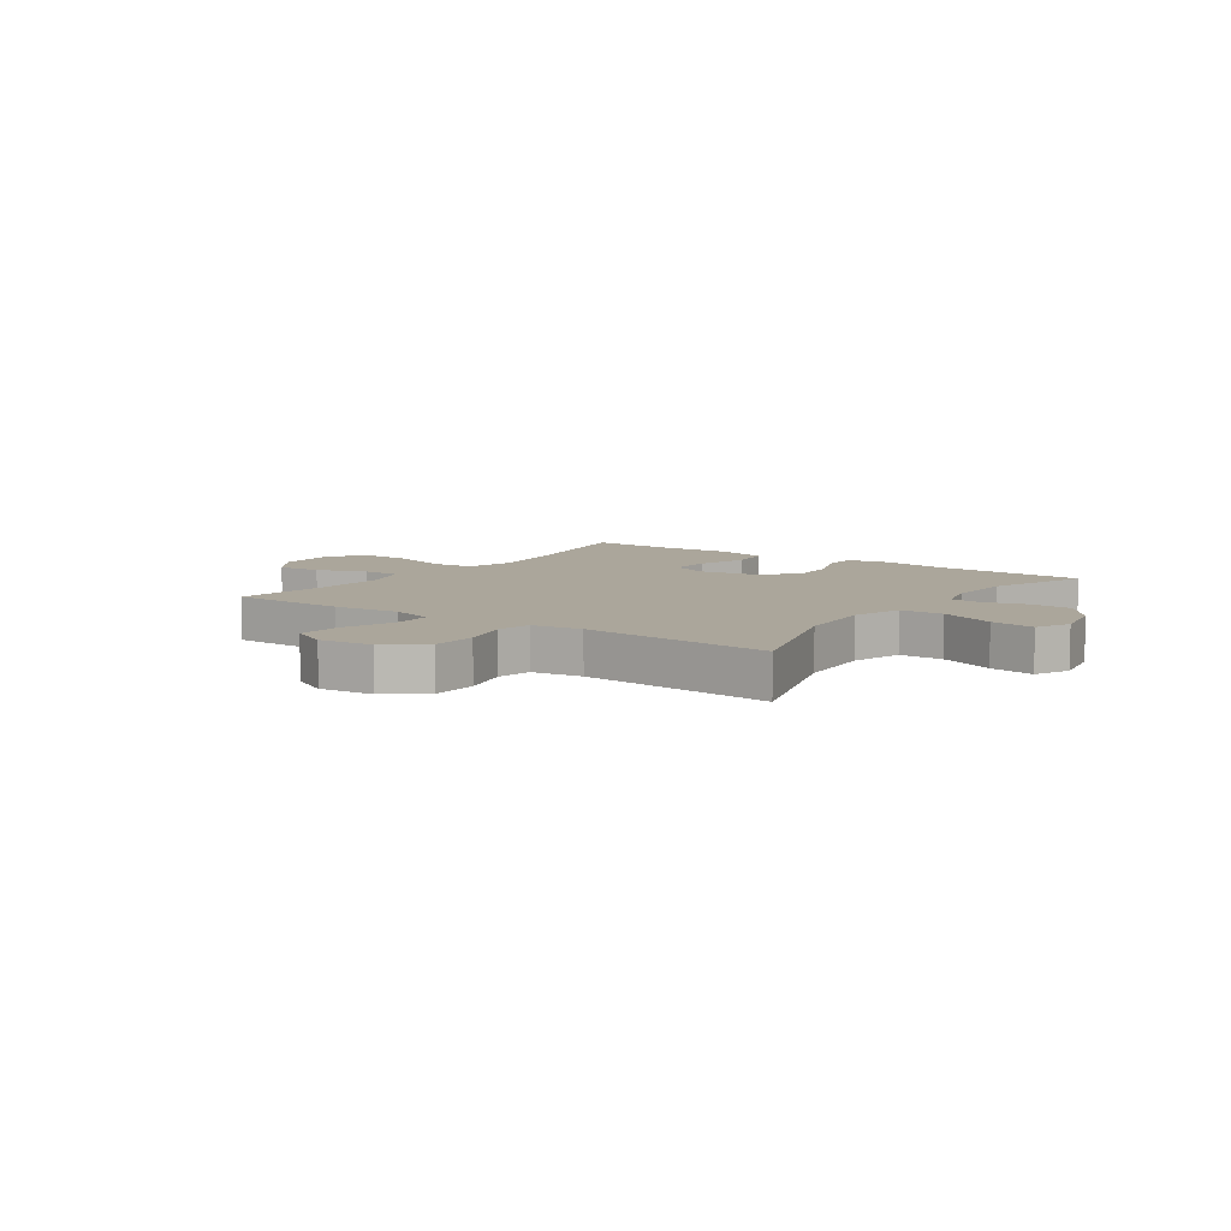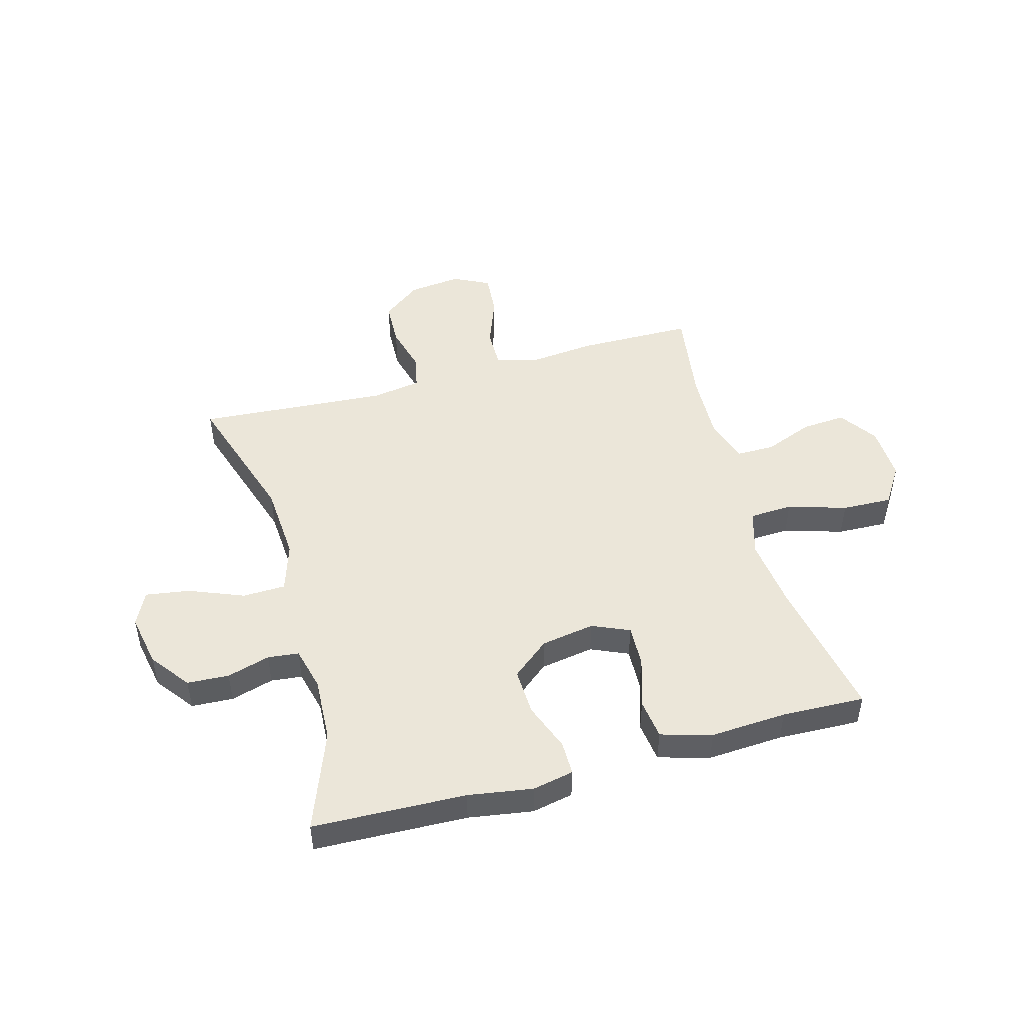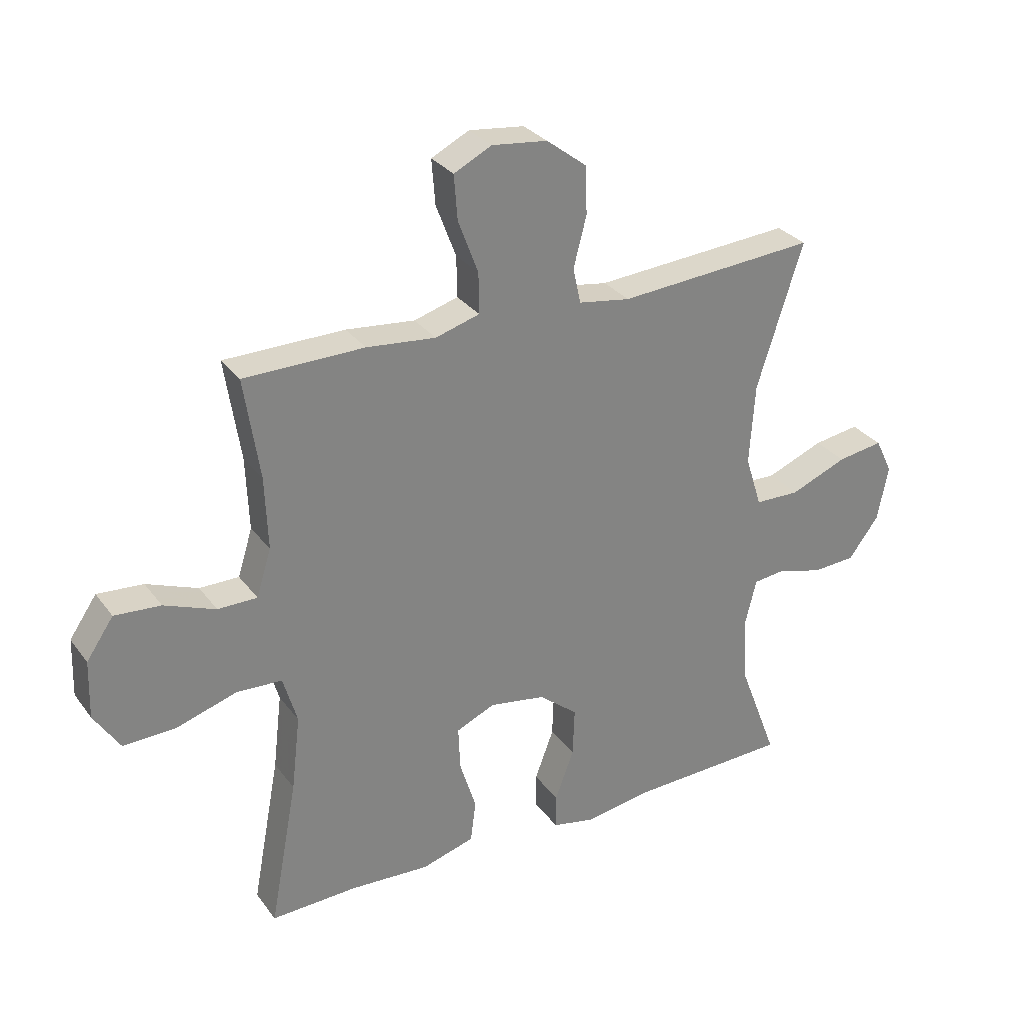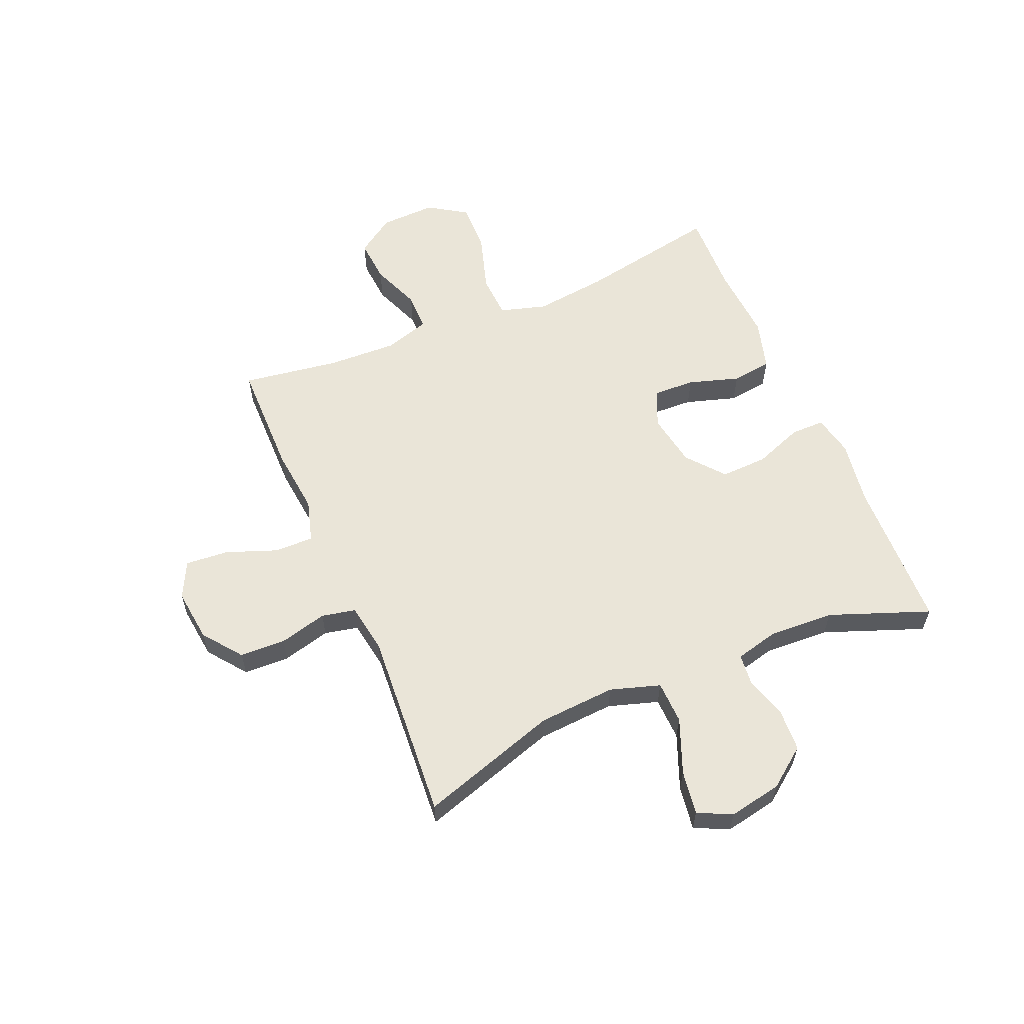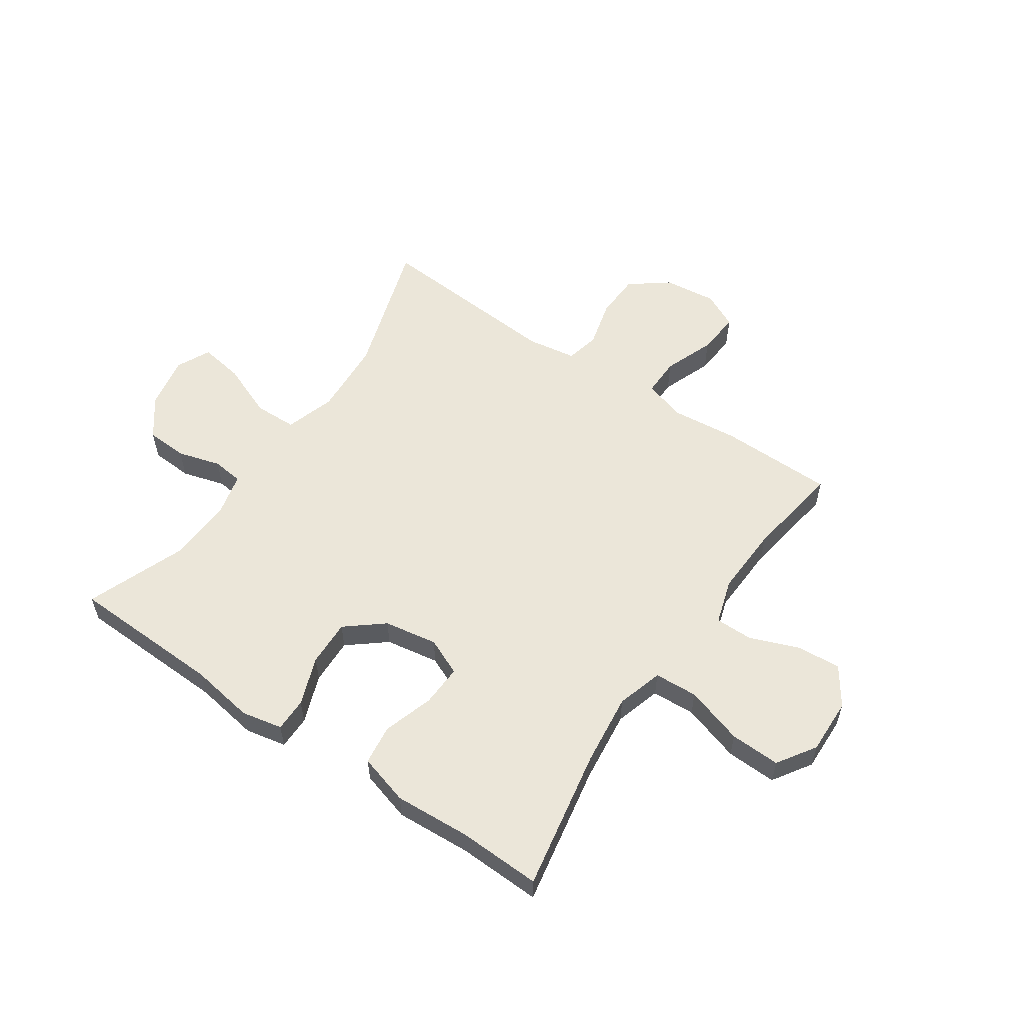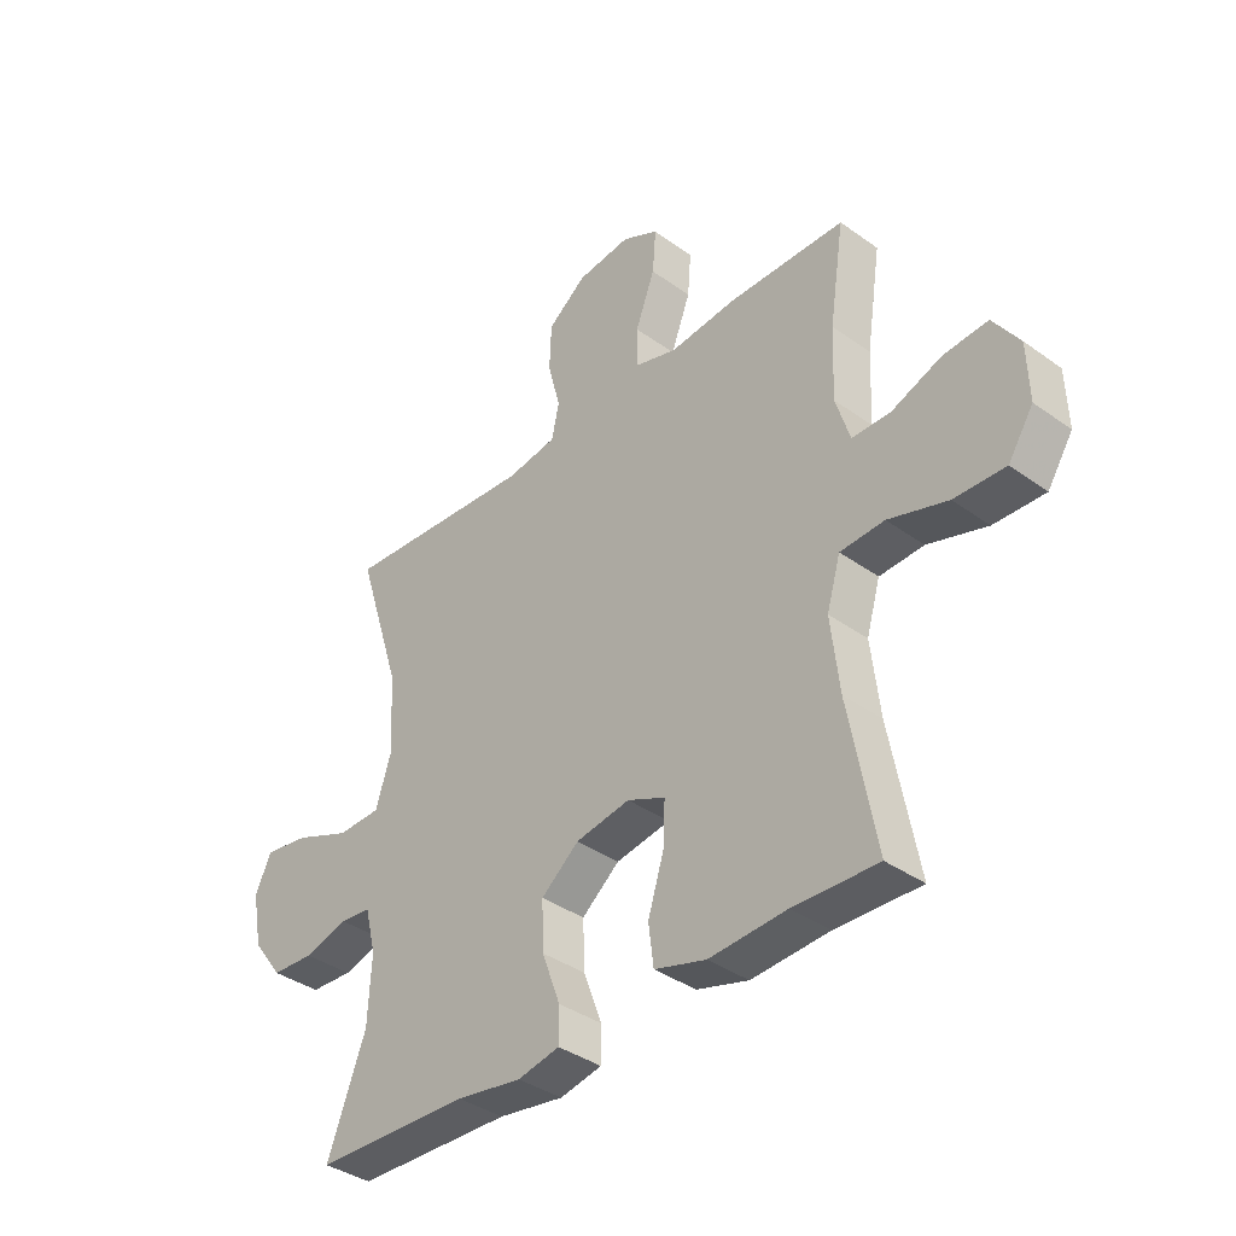
<metadata>
{"format":"obj","ext":"obj","renderer":"f3d","projection":"perspective","resolution":1024,"background":"white","views":[{"elev":7.9,"azim":35.2,"up":"+Y"},{"elev":48.2,"azim":164.5,"up":"+Y"},{"elev":29.9,"azim":-29.6,"up":"+Z"},{"elev":58.8,"azim":66.9,"up":"+Y"},{"elev":56.6,"azim":-145.6,"up":"+Y"},{"elev":-37.6,"azim":-132.6,"up":"+Z"}]}
</metadata>
<code>
v -0.5 0.07 -0.5
v -0.453 0.07 -0.248
v -0.438 0.07 -0.12
v -0.462 0.07 -0.038
v -0.539 0.07 -0.034
v -0.642 0.07 -0.066
v -0.731 0.07 -0.069
v -0.775 0.07 -0.001
v -0.772 0.07 0.098
v -0.726 0.07 0.165
v -0.648 0.07 0.159
v -0.561 0.07 0.125
v -0.494 0.07 0.125
v -0.469 0.07 0.205
v -0.474 0.07 0.329
v -0.5 0.07 0.5
v -0.296 0.07 0.502
v -0.179 0.07 0.49
v -0.104 0.07 0.512
v -0.105 0.07 0.581
v -0.139 0.07 0.671
v -0.145 0.07 0.747
v -0.081 0.07 0.779
v 0.013 0.07 0.768
v 0.081 0.07 0.716
v 0.084 0.07 0.635
v 0.062 0.07 0.55
v 0.075 0.07 0.49
v 0.163 0.07 0.476
v 0.5 0.07 0.5
v 0.422 0.07 0.255
v 0.413 0.07 0.118
v 0.441 0.07 0.03
v 0.517 0.07 0.028
v 0.614 0.07 0.067
v 0.692 0.07 0.079
v 0.721 0.07 0.019
v 0.703 0.07 -0.075
v 0.651 0.07 -0.144
v 0.577 0.07 -0.148
v 0.501 0.07 -0.126
v 0.446 0.07 -0.132
v 0.427 0.07 -0.209
v 0.433 0.07 -0.324
v 0.5 0.07 -0.5
v 0.229 0.07 -0.509
v 0.115 0.07 -0.527
v 0.042 0.07 -0.512
v 0.042 0.07 -0.452
v 0.074 0.07 -0.366
v 0.077 0.07 -0.283
v 0.011 0.07 -0.229
v -0.084 0.07 -0.213
v -0.15 0.07 -0.242
v -0.147 0.07 -0.316
v -0.119 0.07 -0.406
v -0.128 0.07 -0.477
v -0.218 0.07 -0.503
v -0.353 0.07 -0.495
v -0.5 0 -0.5
v -0.453 0 -0.248
v -0.438 0 -0.12
v -0.462 0 -0.038
v -0.539 0 -0.034
v -0.642 0 -0.066
v -0.731 0 -0.069
v -0.775 0 -0.001
v -0.772 0 0.098
v -0.726 0 0.165
v -0.648 0 0.159
v -0.561 0 0.125
v -0.494 0 0.125
v -0.469 0 0.205
v -0.474 0 0.329
v -0.5 0 0.5
v -0.296 0 0.502
v -0.179 0 0.49
v -0.104 0 0.512
v -0.105 0 0.581
v -0.139 0 0.671
v -0.145 0 0.747
v -0.081 0 0.779
v 0.013 0 0.768
v 0.081 0 0.716
v 0.084 0 0.635
v 0.062 0 0.55
v 0.075 0 0.49
v 0.163 0 0.476
v 0.5 0 0.5
v 0.422 0 0.255
v 0.413 0 0.118
v 0.441 0 0.03
v 0.517 0 0.028
v 0.614 0 0.067
v 0.692 0 0.079
v 0.721 0 0.019
v 0.703 0 -0.075
v 0.651 0 -0.144
v 0.577 0 -0.148
v 0.501 0 -0.126
v 0.446 0 -0.132
v 0.427 0 -0.209
v 0.433 0 -0.324
v 0.5 0 -0.5
v 0.229 0 -0.509
v 0.115 0 -0.527
v 0.042 0 -0.512
v 0.042 0 -0.452
v 0.074 0 -0.366
v 0.077 0 -0.283
v 0.011 0 -0.229
v -0.084 0 -0.213
v -0.15 0 -0.242
v -0.147 0 -0.316
v -0.119 0 -0.406
v -0.128 0 -0.477
v -0.218 0 -0.503
v -0.353 0 -0.495
f 56 57 58 59
f 55 56 59 1
f 54 55 1 2
f 53 54 2 3
f 52 53 3 4
f 47 48 49 50
f 46 47 50 51
f 44 45 46 51
f 43 44 51 52
f 38 39 40 41
f 38 41 42
f 37 38 42
f 34 35 36 37
f 33 34 37 42
f 32 33 42 43
f 29 30 31
f 28 29 31 32
f 24 25 26 27
f 24 27 28
f 23 24 28
f 20 21 22 23
f 19 20 23 28
f 18 19 28 32
f 15 16 17 18
f 14 15 18 32
f 9 10 11 12
f 9 12 13
f 8 9 13
f 5 6 7 8
f 4 5 8 13
f 14 32 43 52
f 4 13 14 52
f 118 117 116 115
f 60 118 115 114
f 61 60 114 113
f 62 61 113 112
f 63 62 112 111
f 109 108 107 106
f 110 109 106 105
f 110 105 104 103
f 111 110 103 102
f 100 99 98 97
f 101 100 97
f 101 97 96
f 96 95 94 93
f 101 96 93 92
f 102 101 92 91
f 90 89 88
f 91 90 88 87
f 86 85 84 83
f 87 86 83
f 87 83 82
f 82 81 80 79
f 87 82 79 78
f 91 87 78 77
f 77 76 75 74
f 91 77 74 73
f 71 70 69 68
f 72 71 68
f 72 68 67
f 67 66 65 64
f 72 67 64 63
f 111 102 91 73
f 111 73 72 63
f 1 60 61 2
f 2 61 62 3
f 3 62 63 4
f 4 63 64 5
f 5 64 65 6
f 6 65 66 7
f 7 66 67 8
f 8 67 68 9
f 9 68 69 10
f 10 69 70 11
f 11 70 71 12
f 12 71 72 13
f 13 72 73 14
f 14 73 74 15
f 15 74 75 16
f 16 75 76 17
f 17 76 77 18
f 18 77 78 19
f 19 78 79 20
f 20 79 80 21
f 21 80 81 22
f 22 81 82 23
f 23 82 83 24
f 24 83 84 25
f 25 84 85 26
f 26 85 86 27
f 27 86 87 28
f 28 87 88 29
f 29 88 89 30
f 30 89 90 31
f 31 90 91 32
f 32 91 92 33
f 33 92 93 34
f 34 93 94 35
f 35 94 95 36
f 36 95 96 37
f 37 96 97 38
f 38 97 98 39
f 39 98 99 40
f 40 99 100 41
f 41 100 101 42
f 42 101 102 43
f 43 102 103 44
f 44 103 104 45
f 45 104 105 46
f 46 105 106 47
f 47 106 107 48
f 48 107 108 49
f 49 108 109 50
f 50 109 110 51
f 51 110 111 52
f 52 111 112 53
f 53 112 113 54
f 54 113 114 55
f 55 114 115 56
f 56 115 116 57
f 57 116 117 58
f 58 117 118 59
f 59 118 60 1

</code>
